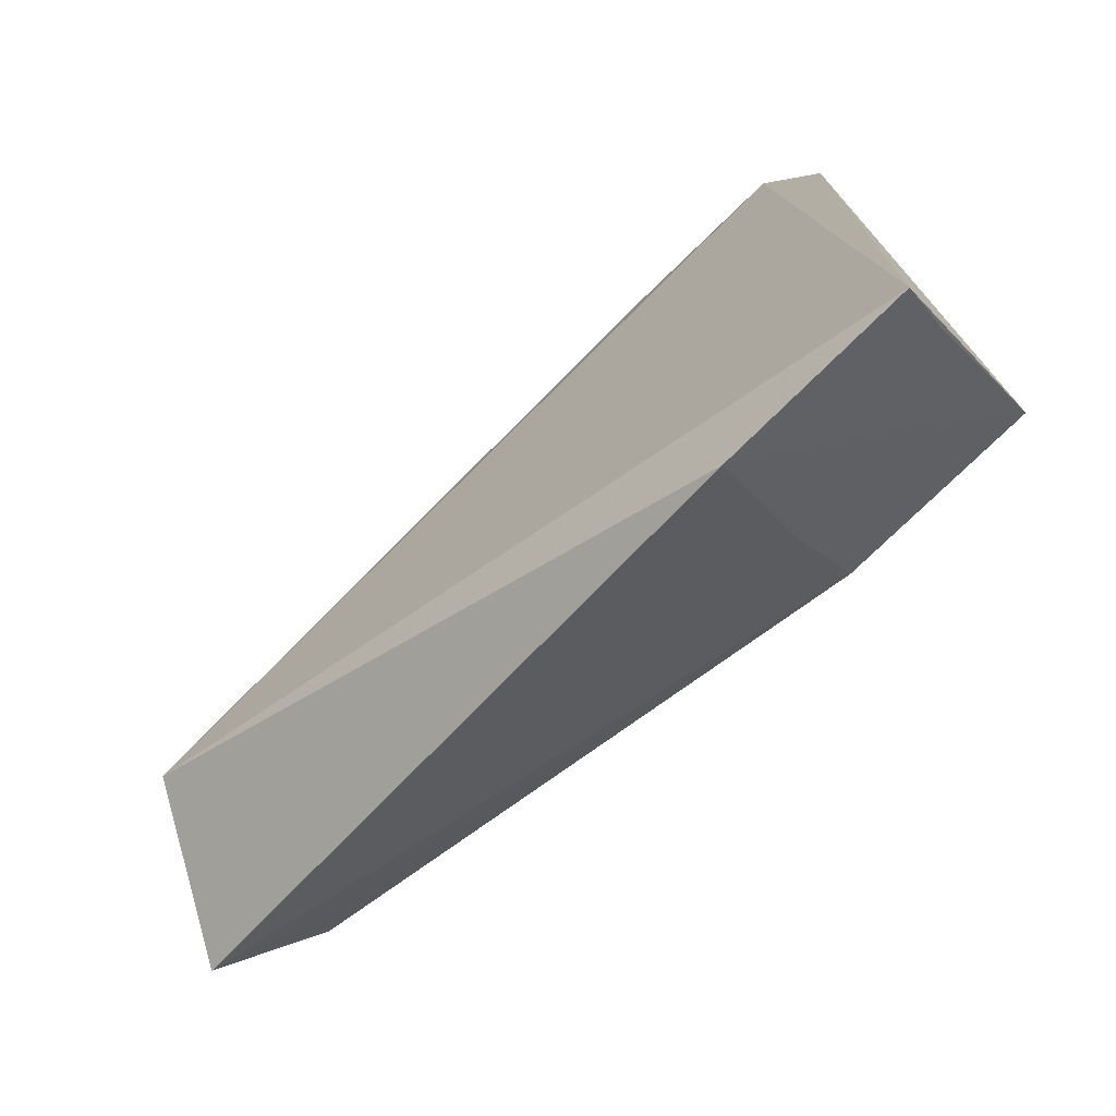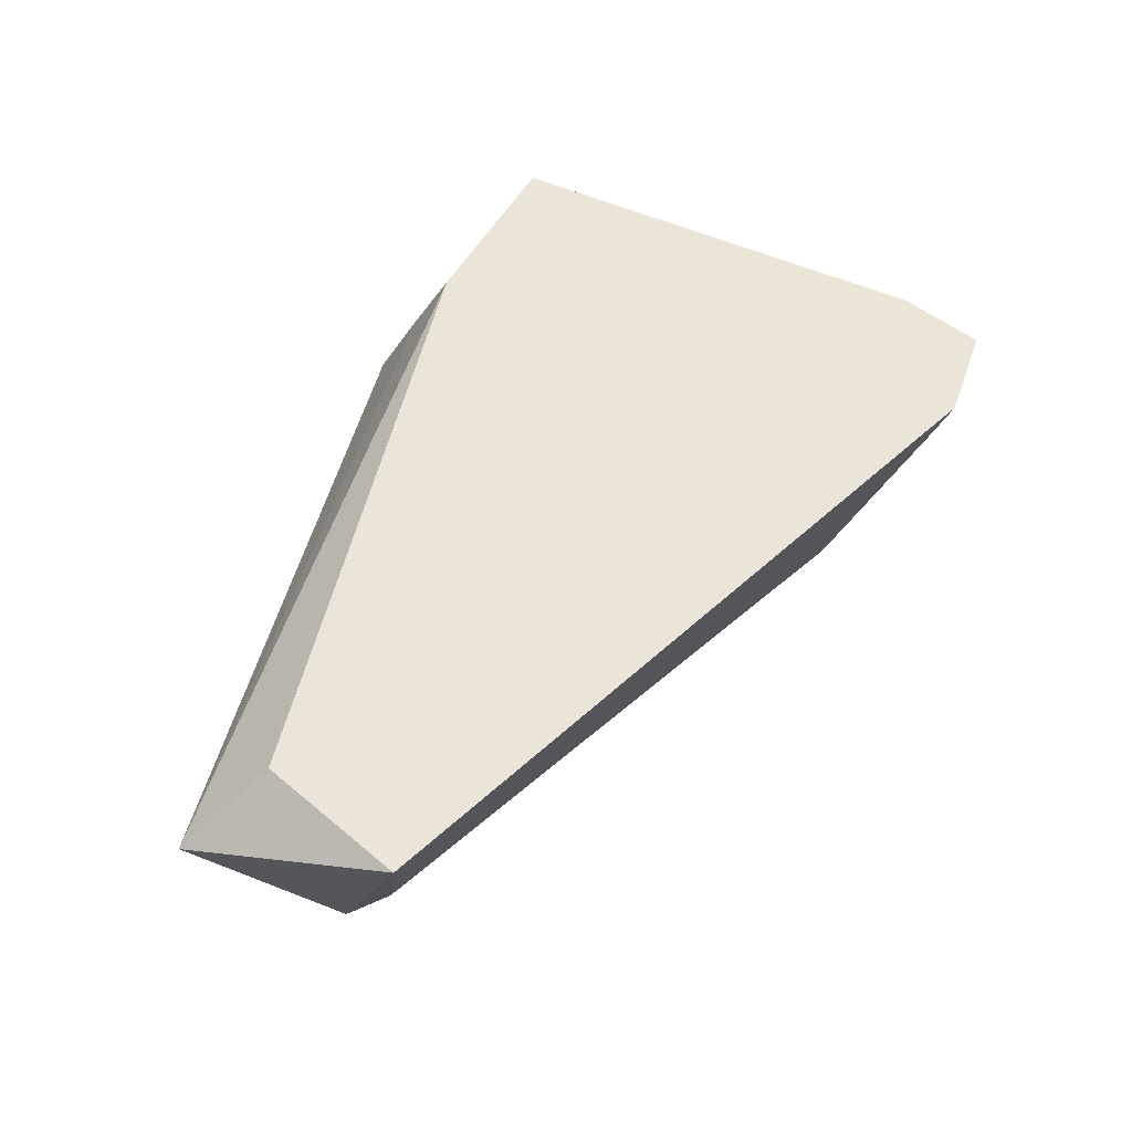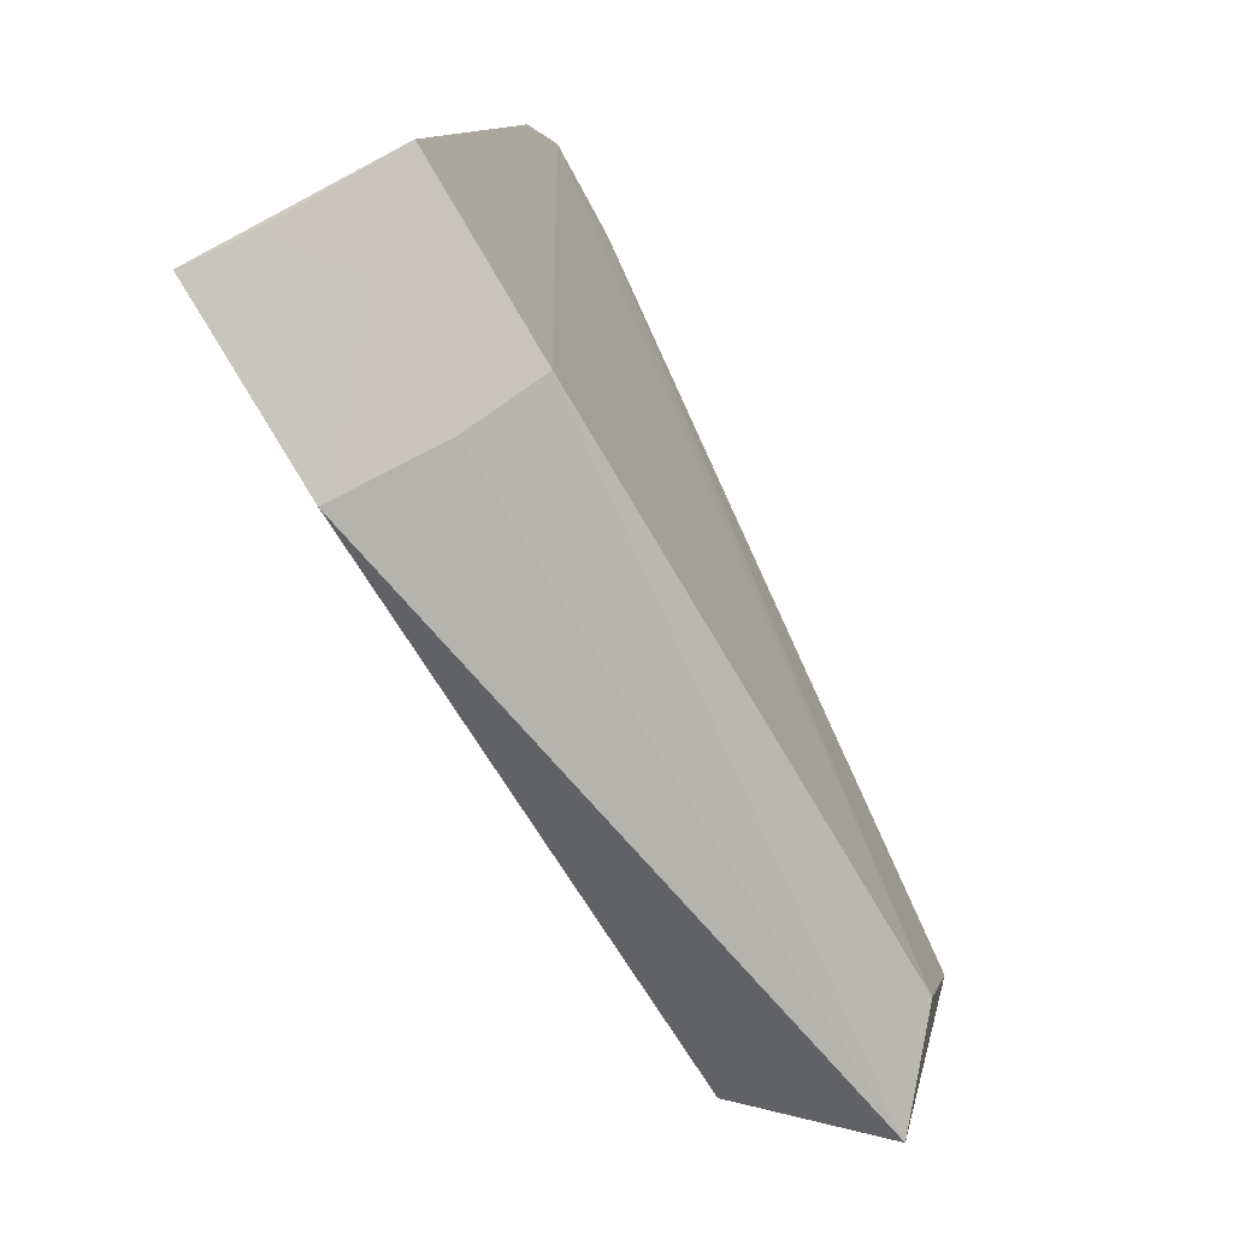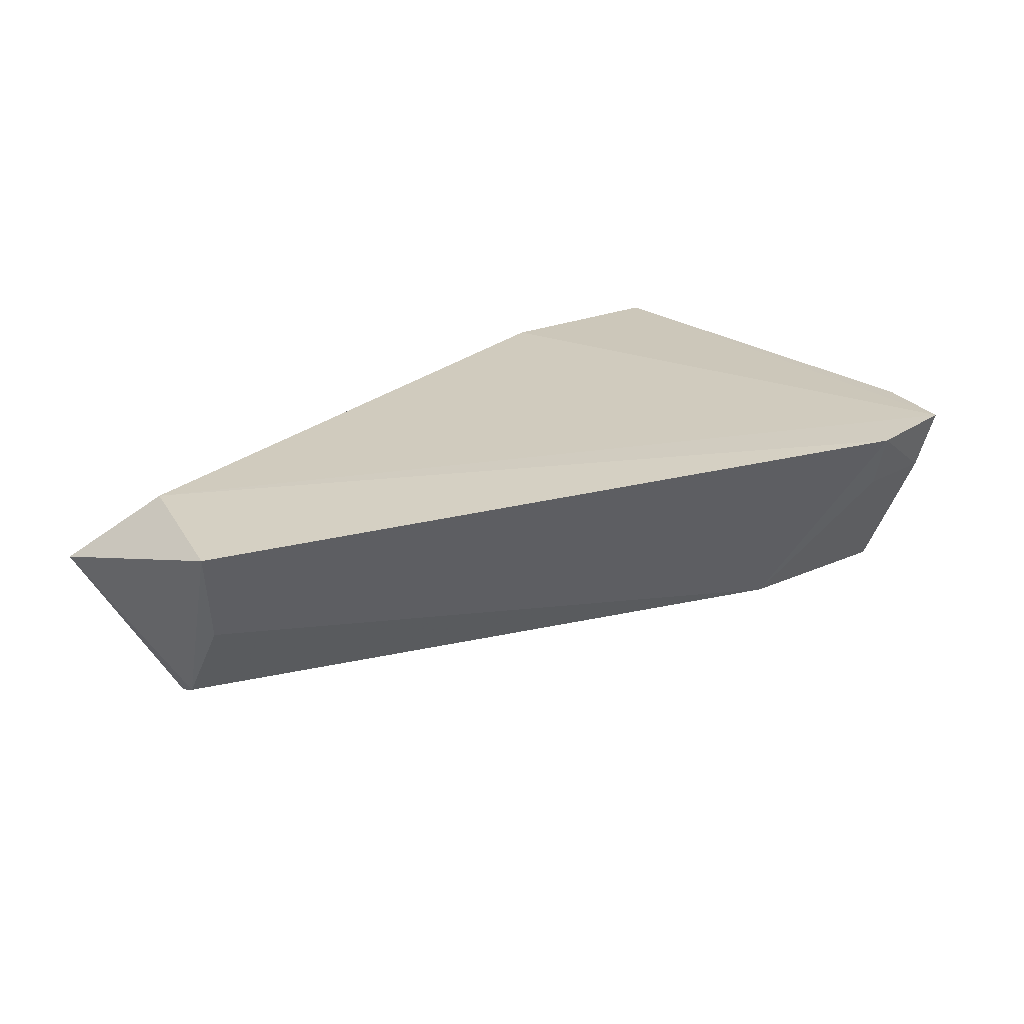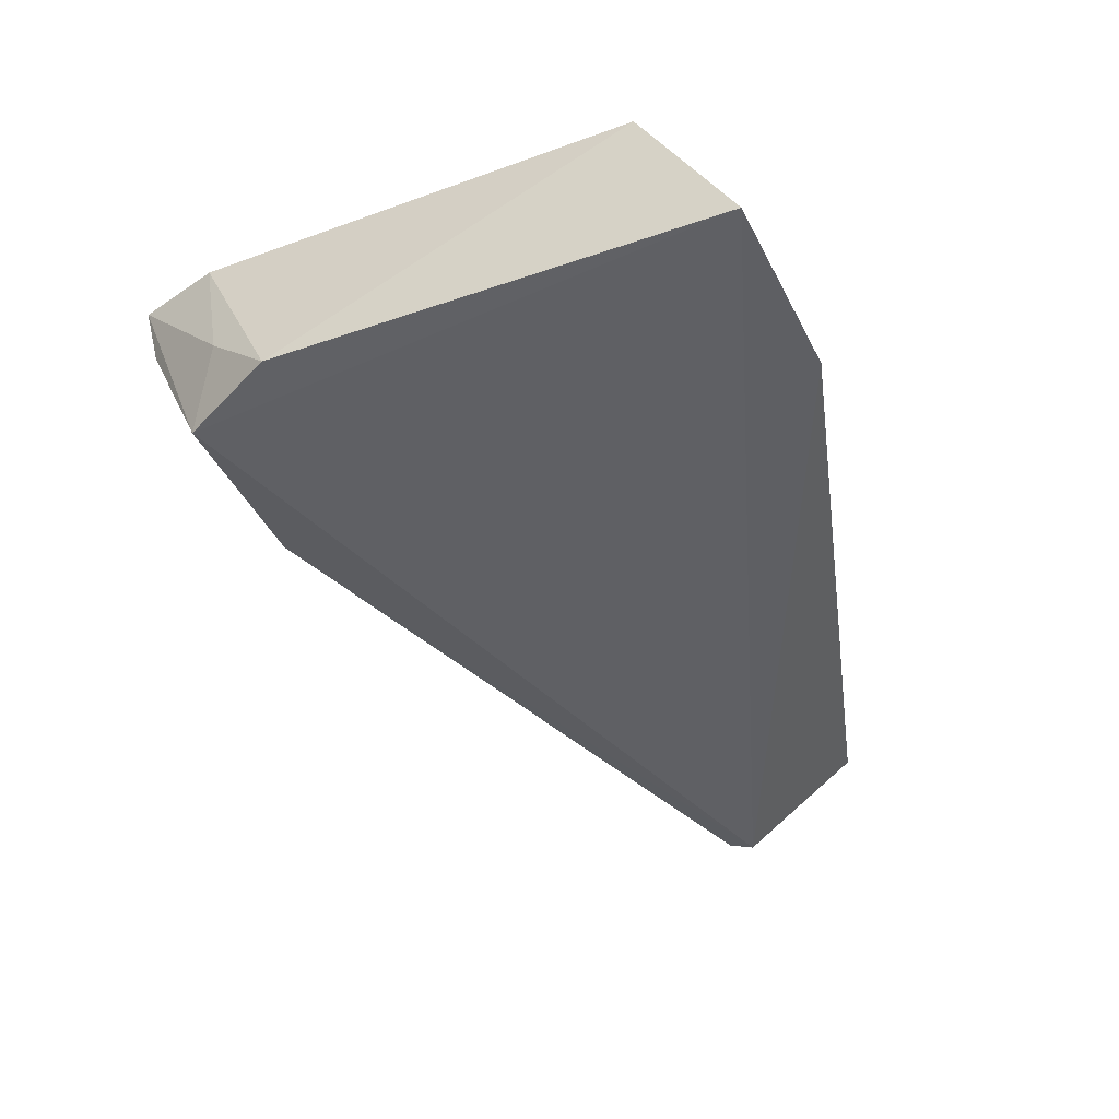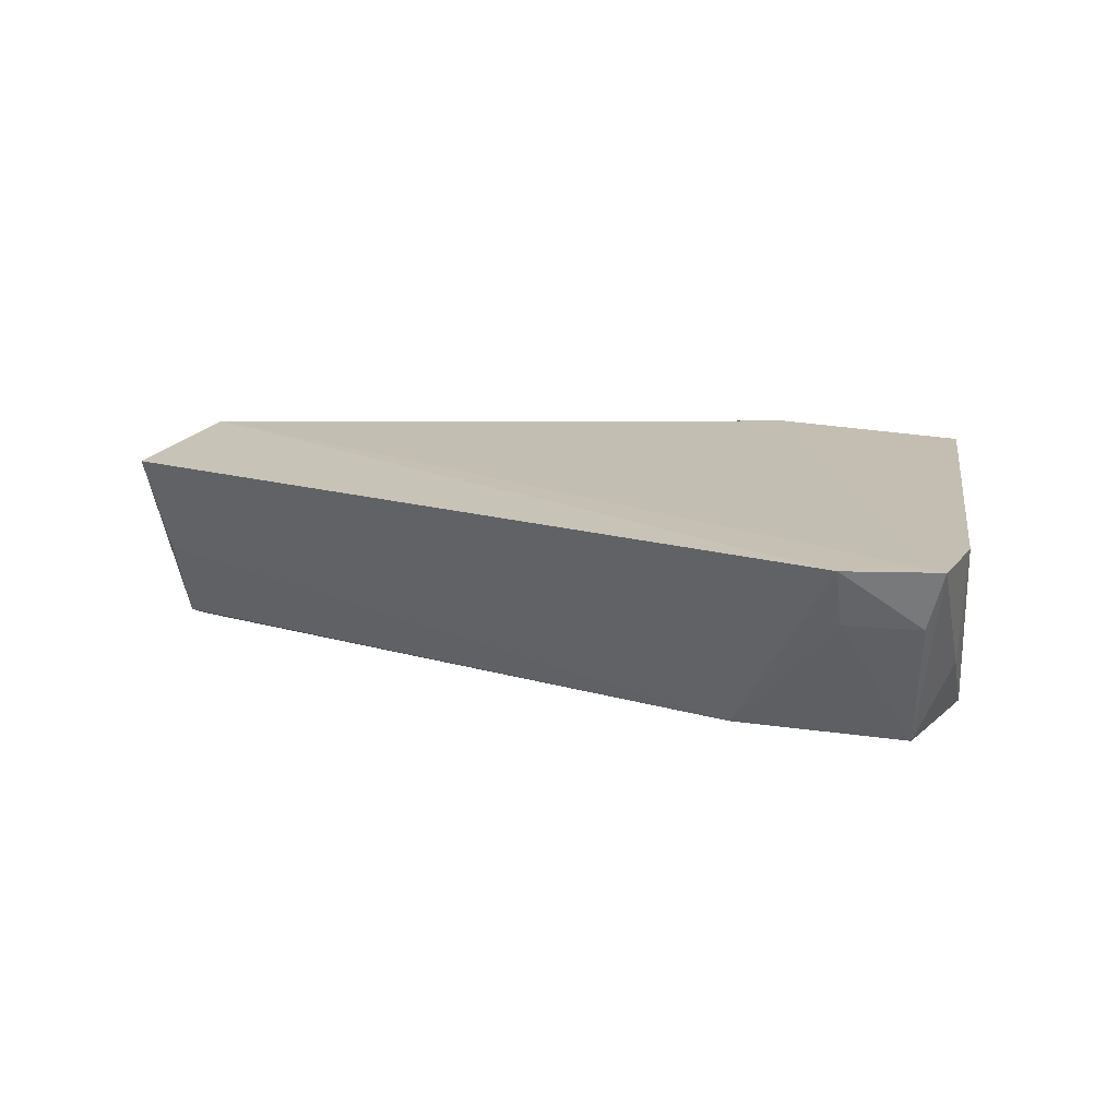
<metadata>
{"format":"obj","ext":"obj","renderer":"f3d","projection":"perspective","resolution":1024,"background":"white","views":[{"elev":-63.0,"azim":40.6,"up":"+Z"},{"elev":55.7,"azim":-68.9,"up":"+Y"},{"elev":-73.2,"azim":117.2,"up":"+Z"},{"elev":27.9,"azim":-44.8,"up":"+Y"},{"elev":-46.3,"azim":107.7,"up":"+Y"},{"elev":21.4,"azim":0.8,"up":"+Y"}]}
</metadata>
<code>
v 0.01327 -0.06796 0.07005
v 0.0168 -0.08184 0.05848
v 0.02002 -0.0715 0.03324
v -0.0411 -0.07359 0.0332
v -0.03804 -0.08208 0.04271
v -0.03589 -0.06891 0.03762
v 0.01569 -0.06864 0.06428
v 0.0009376 -0.08097 0.06374
v 0.02028 -0.08401 0.02708
v 0.006906 -0.07063 0.03156
v -0.03983 -0.0686 0.04793
v 0.01556 -0.07699 0.06293
v -0.03751 -0.08316 0.04082
v 0.007158 -0.08314 0.02532
v 0.00665 -0.06781 0.07023
v -0.03836 -0.0756 0.04659
v 0.01265 -0.08166 0.06513
v 0.006589 -0.07599 0.02878
v 0.01536 -0.07655 0.02992
v 0.007155 -0.07187 0.06903
v 0.01998 -0.08038 0.02881
v 0.01234 -0.07206 0.06927
f 7 2 3
f 7 3 1
f 9 3 2
f 10 6 1
f 10 1 3
f 10 4 6
f 11 6 4
f 11 4 5
f 12 7 1
f 12 2 7
f 13 8 5
f 13 5 4
f 14 13 4
f 14 9 13
f 15 1 6
f 15 6 11
f 15 11 8
f 16 11 5
f 16 5 8
f 16 8 11
f 17 2 12
f 17 8 13
f 17 13 9
f 17 9 2
f 17 12 1
f 18 14 4
f 18 4 10
f 18 10 3
f 19 9 14
f 19 18 3
f 19 14 18
f 20 15 8
f 20 8 17
f 21 19 3
f 21 3 9
f 21 9 19
f 22 20 17
f 22 17 1
f 22 1 15
f 22 15 20

</code>
